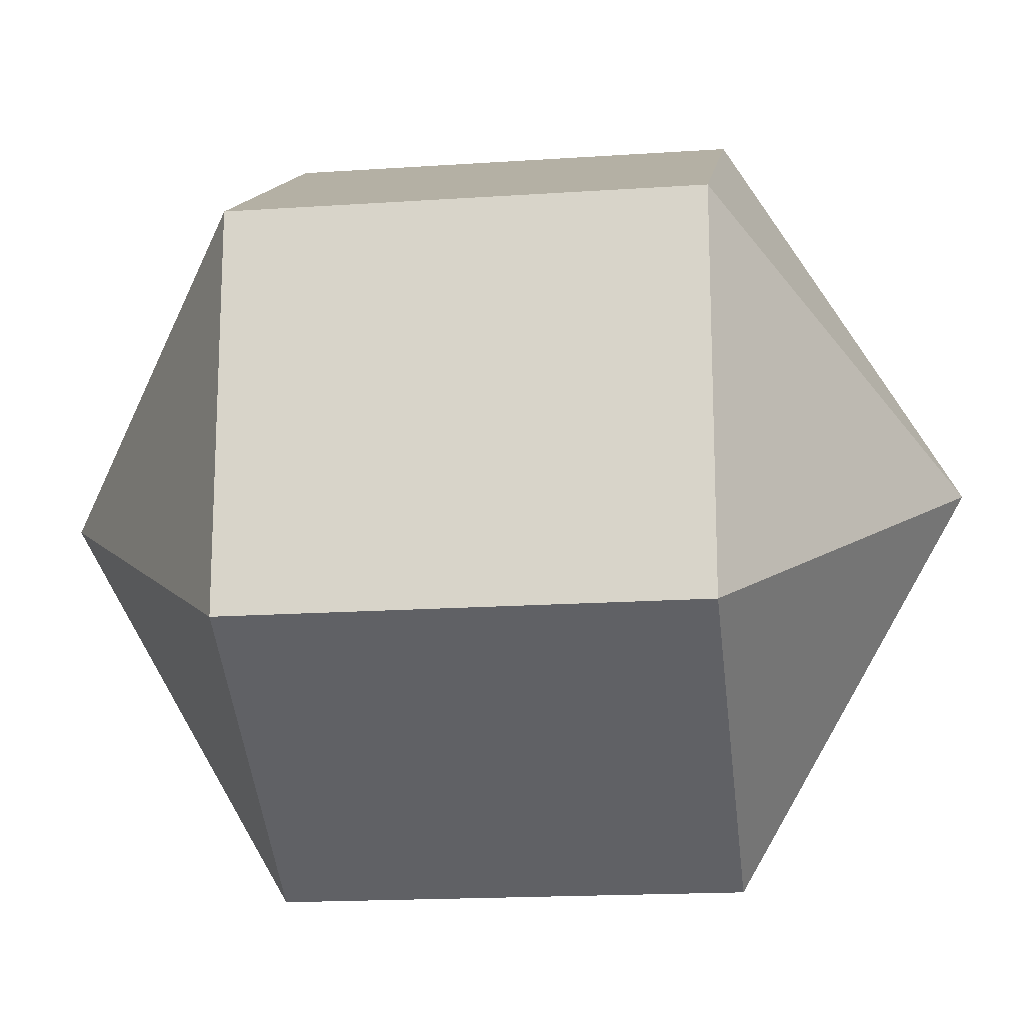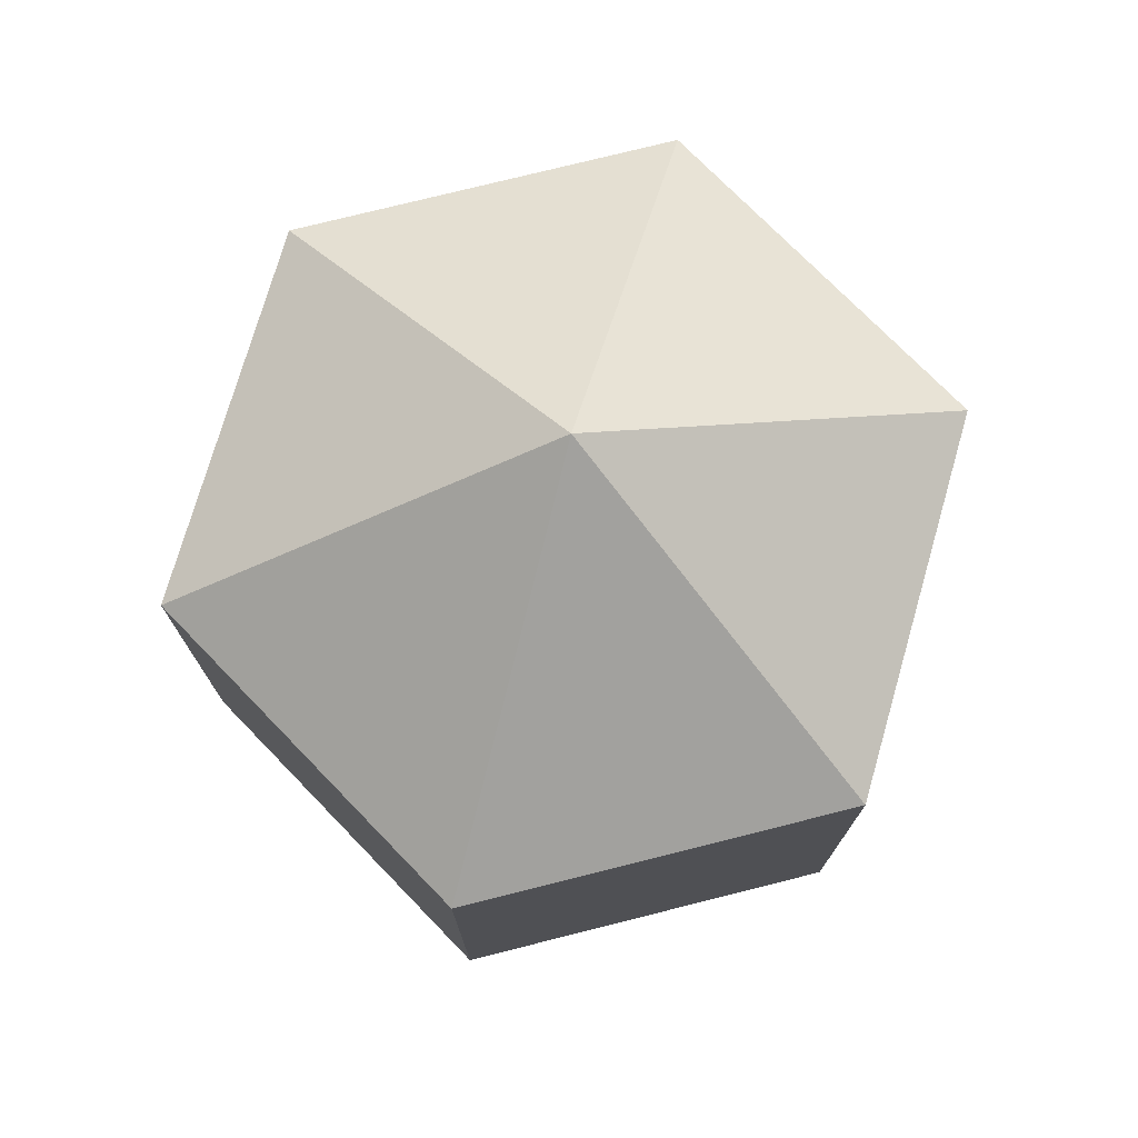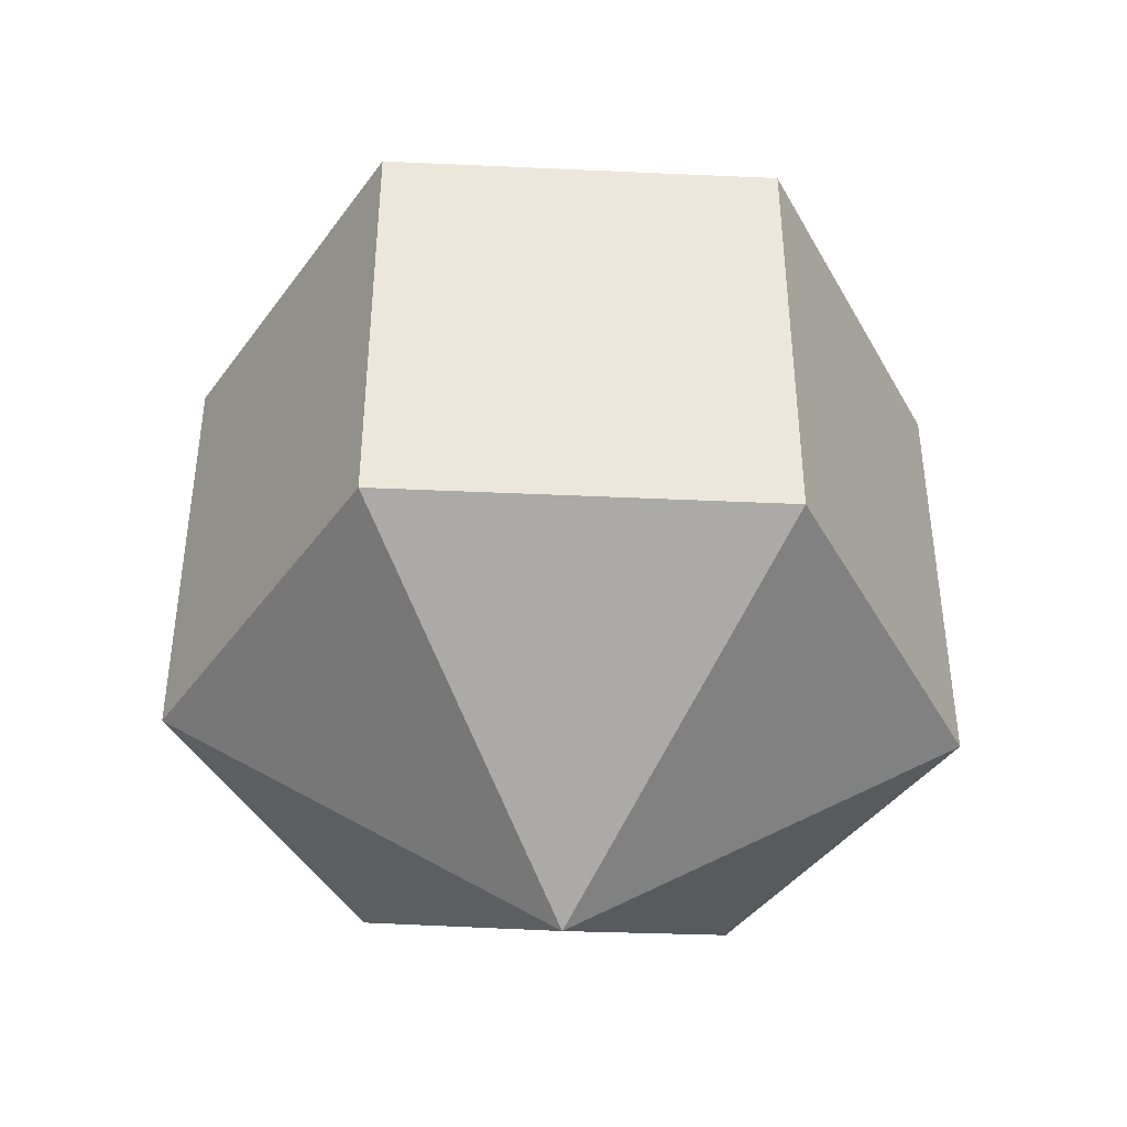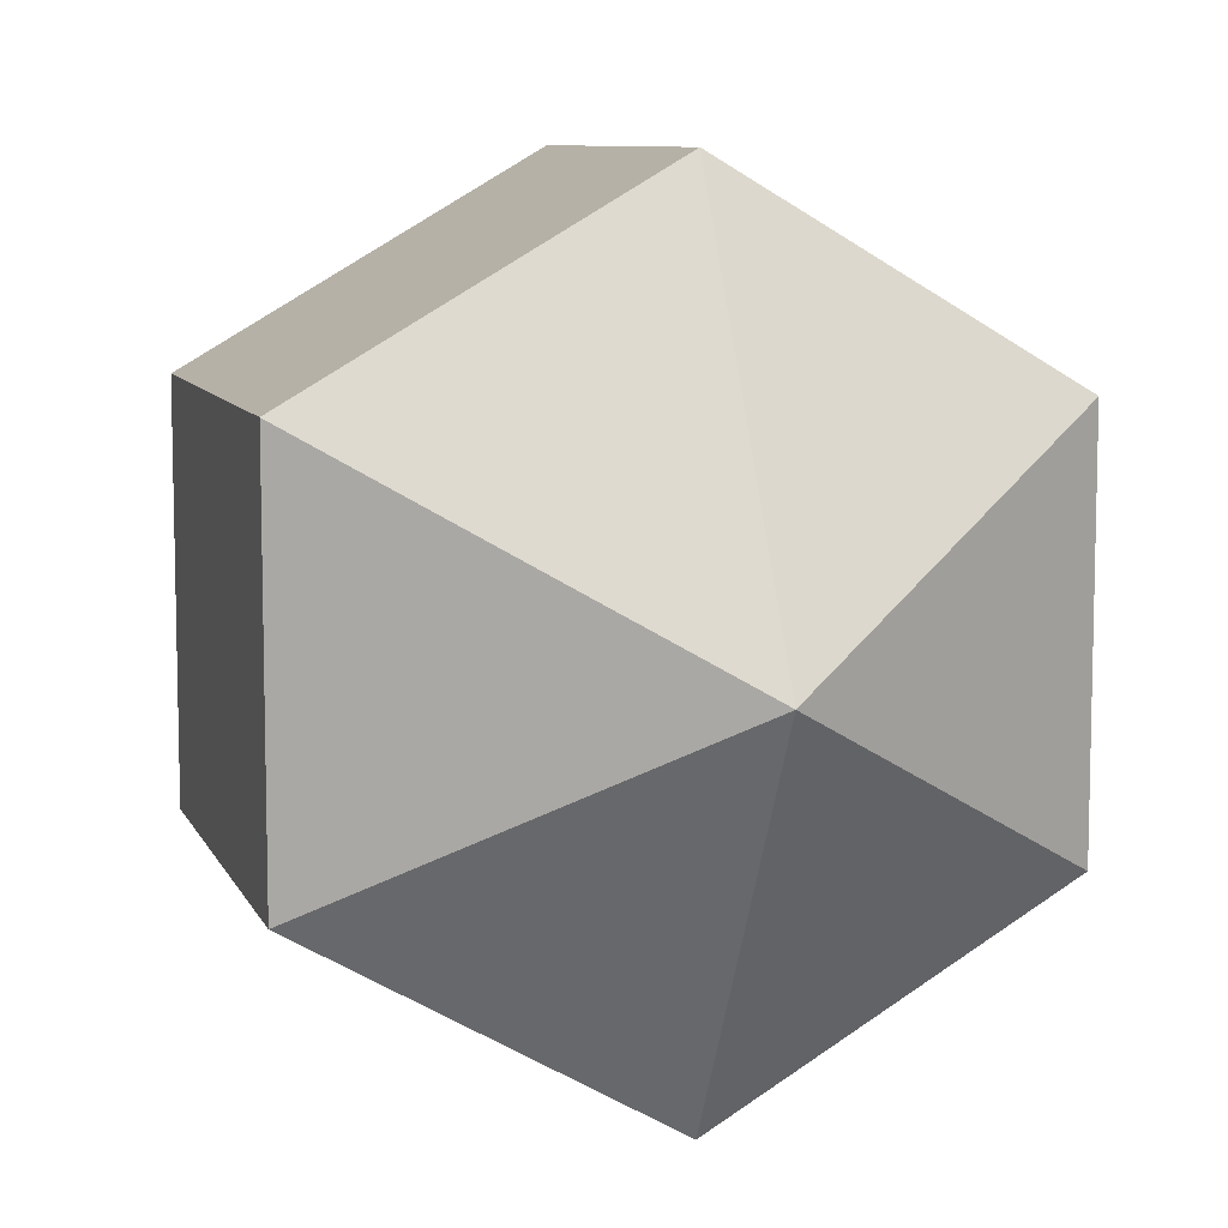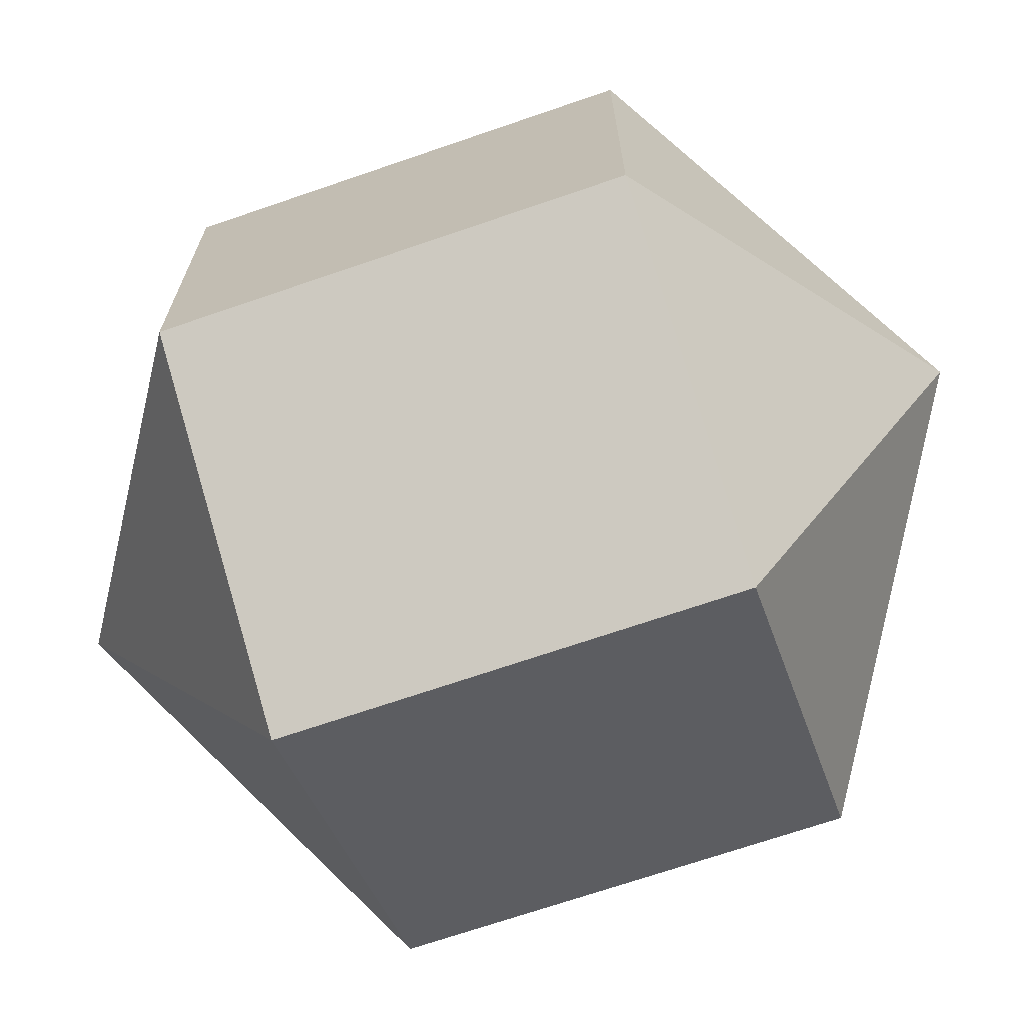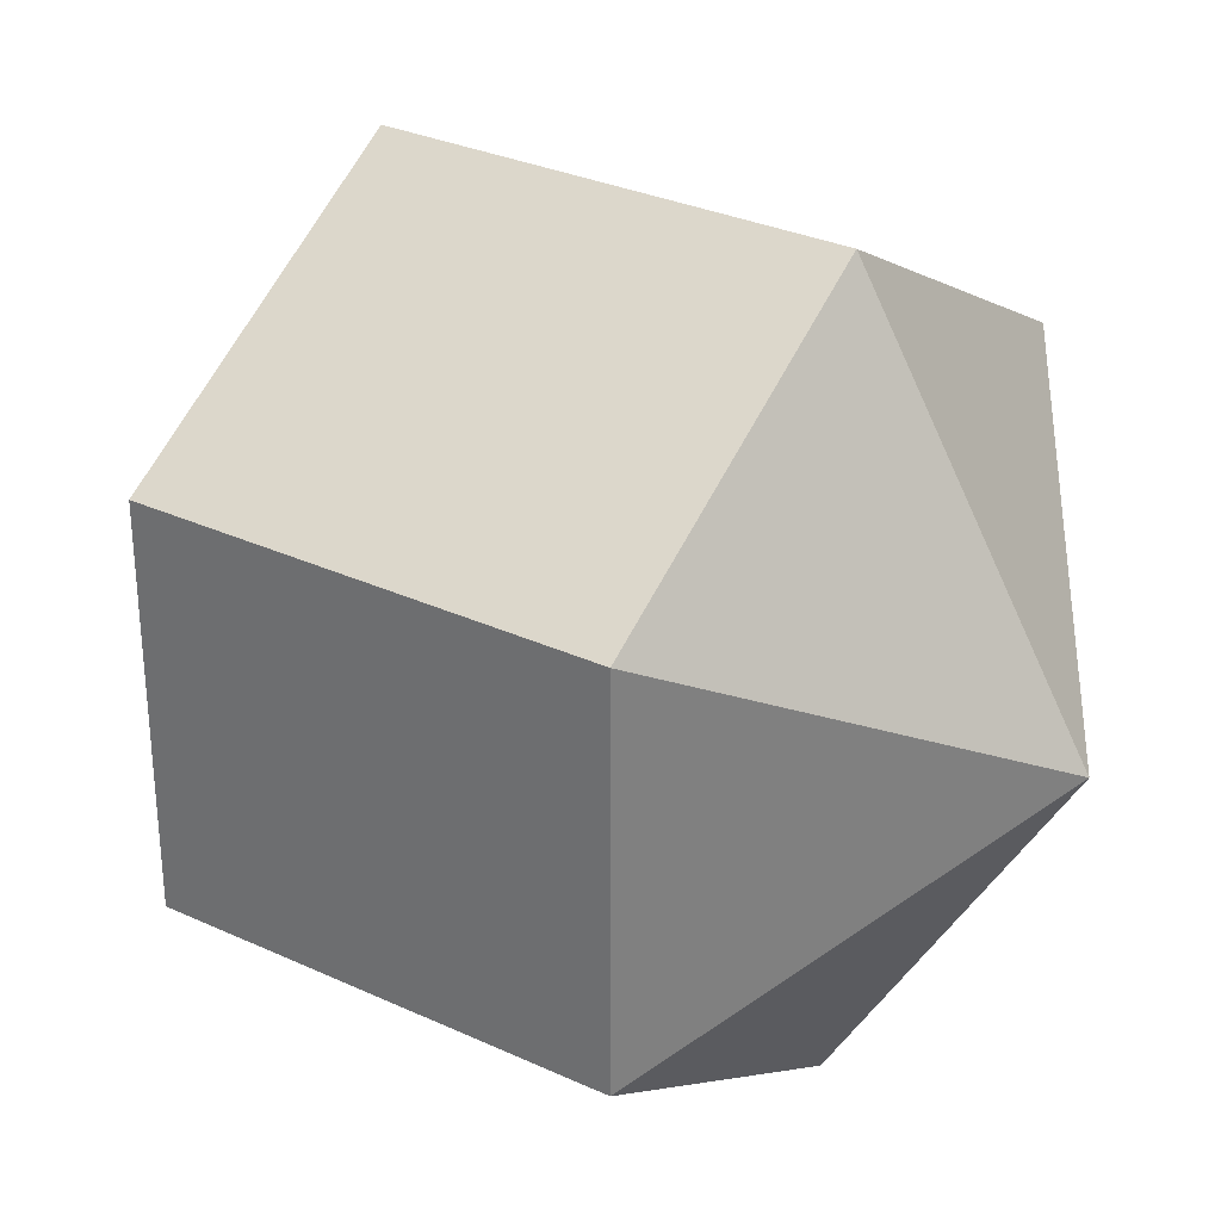
<metadata>
{"format":"obj","ext":"obj","renderer":"f3d","projection":"perspective","resolution":1024,"background":"white","views":[{"elev":-17.7,"azim":97.6,"up":"+Z"},{"elev":75.5,"azim":75.9,"up":"+Y"},{"elev":-42.0,"azim":26.9,"up":"+Y"},{"elev":8.7,"azim":163.7,"up":"+Z"},{"elev":-69.7,"azim":-71.0,"up":"+Z"},{"elev":30.8,"azim":-56.5,"up":"+Z"}]}
</metadata>
<code>
o model_609
v -0.0001568 0.03773 -0.0001497
v 0.02837 0.01871 -0.0162
v -0.0001568 0.01871 -0.03269
v -0.0001568 0.03773 -0.0001497
v -0.02824 0.01871 -0.0162
v -0.0001568 0.01871 -0.03269
v -0.0001568 0.03773 -0.0001497
v -0.02824 0.01871 -0.0162
v -0.02824 0.01871 0.01634
v -0.0001568 0.03773 -0.0001497
v -0.0001568 0.01871 0.03284
v -0.02824 0.01871 0.01634
v -0.0001568 0.03773 -0.0001497
v -0.0001568 0.01871 0.03284
v 0.02837 0.01871 0.01634
v -0.0001568 0.03773 -0.0001497
v 0.02837 0.01871 -0.0162
v 0.02837 0.01871 0.01634
v -0.0001568 -0.03774 -0.0001497
v -0.0001568 -0.01872 -0.03269
v 0.02837 -0.01872 -0.0162
v -0.0001568 -0.03774 -0.0001497
v -0.0001568 -0.01872 -0.03269
v -0.02824 -0.01872 -0.0162
v -0.0001568 -0.03774 -0.0001497
v -0.02824 -0.01872 0.01634
v -0.02824 -0.01872 -0.0162
v -0.0001568 -0.03774 -0.0001497
v -0.02824 -0.01872 0.01634
v -0.0001568 -0.01872 0.03284
v -0.0001568 -0.03774 -0.0001497
v 0.02837 -0.01872 0.01634
v -0.0001568 -0.01872 0.03284
v -0.0001568 -0.03774 -0.0001497
v 0.02837 -0.01872 0.01634
v 0.02837 -0.01872 -0.0162
v 0.02837 -0.01872 -0.0162
v -0.0001568 -0.01872 -0.03269
v 0.02837 0.01871 -0.0162
v -0.0001568 0.01871 -0.03269
v -0.0001568 -0.01872 -0.03269
v -0.02824 -0.01872 -0.0162
v -0.0001568 0.01871 -0.03269
v -0.02824 0.01871 -0.0162
v -0.02824 -0.01872 -0.0162
v -0.02824 -0.01872 0.01634
v -0.02824 0.01871 -0.0162
v -0.02824 0.01871 0.01634
v -0.02824 -0.01872 0.01634
v -0.0001568 -0.01872 0.03284
v -0.02824 0.01871 0.01634
v -0.0001568 0.01871 0.03284
v -0.0001568 -0.01872 0.03284
v 0.02837 -0.01872 0.01634
v -0.0001568 0.01871 0.03284
v 0.02837 0.01871 0.01634
v 0.02837 -0.01872 0.01634
v 0.02837 -0.01872 -0.0162
v 0.02837 0.01871 0.01634
v 0.02837 0.01871 -0.0162
f 1 2 3
f 2 3 3
f 3 3 4
f 3 4 4
f 4 4 5
f 4 6 5
f 5 6 6
f 6 7 6
f 6 7 7
f 7 8 7
f 7 8 9
f 8 9 9
f 9 9 10
f 9 10 10
f 10 10 11
f 10 12 11
f 11 12 12
f 12 13 12
f 12 13 13
f 13 14 13
f 13 14 15
f 14 15 15
f 15 15 16
f 15 16 16
f 16 16 17
f 16 18 17
f 17 18 18
f 18 19 18
f 18 19 19
f 19 20 19
f 19 20 21
f 20 21 21
f 21 21 22
f 21 22 22
f 22 22 23
f 22 24 23
f 23 24 24
f 24 25 24
f 24 25 25
f 25 26 25
f 25 26 27
f 26 27 27
f 27 27 28
f 27 28 28
f 28 28 29
f 28 30 29
f 29 30 30
f 30 31 30
f 30 31 31
f 31 32 31
f 31 32 33
f 32 33 33
f 33 33 34
f 33 34 34
f 34 34 35
f 34 36 35
f 35 36 36
f 36 37 36
f 36 37 37
f 37 38 37
f 37 38 39
f 38 40 39
f 39 40 40
f 40 41 40
f 40 41 41
f 41 42 41
f 41 42 43
f 42 44 43
f 43 44 44
f 44 45 44
f 44 45 45
f 45 46 45
f 45 46 47
f 46 48 47
f 47 48 48
f 48 49 48
f 48 49 49
f 49 50 49
f 49 50 51
f 50 52 51
f 51 52 52
f 52 53 52
f 52 53 53
f 53 54 53
f 53 54 55
f 54 56 55
f 55 56 56
f 56 57 56
f 56 57 57
f 57 58 57
f 57 58 59
f 58 60 59

</code>
